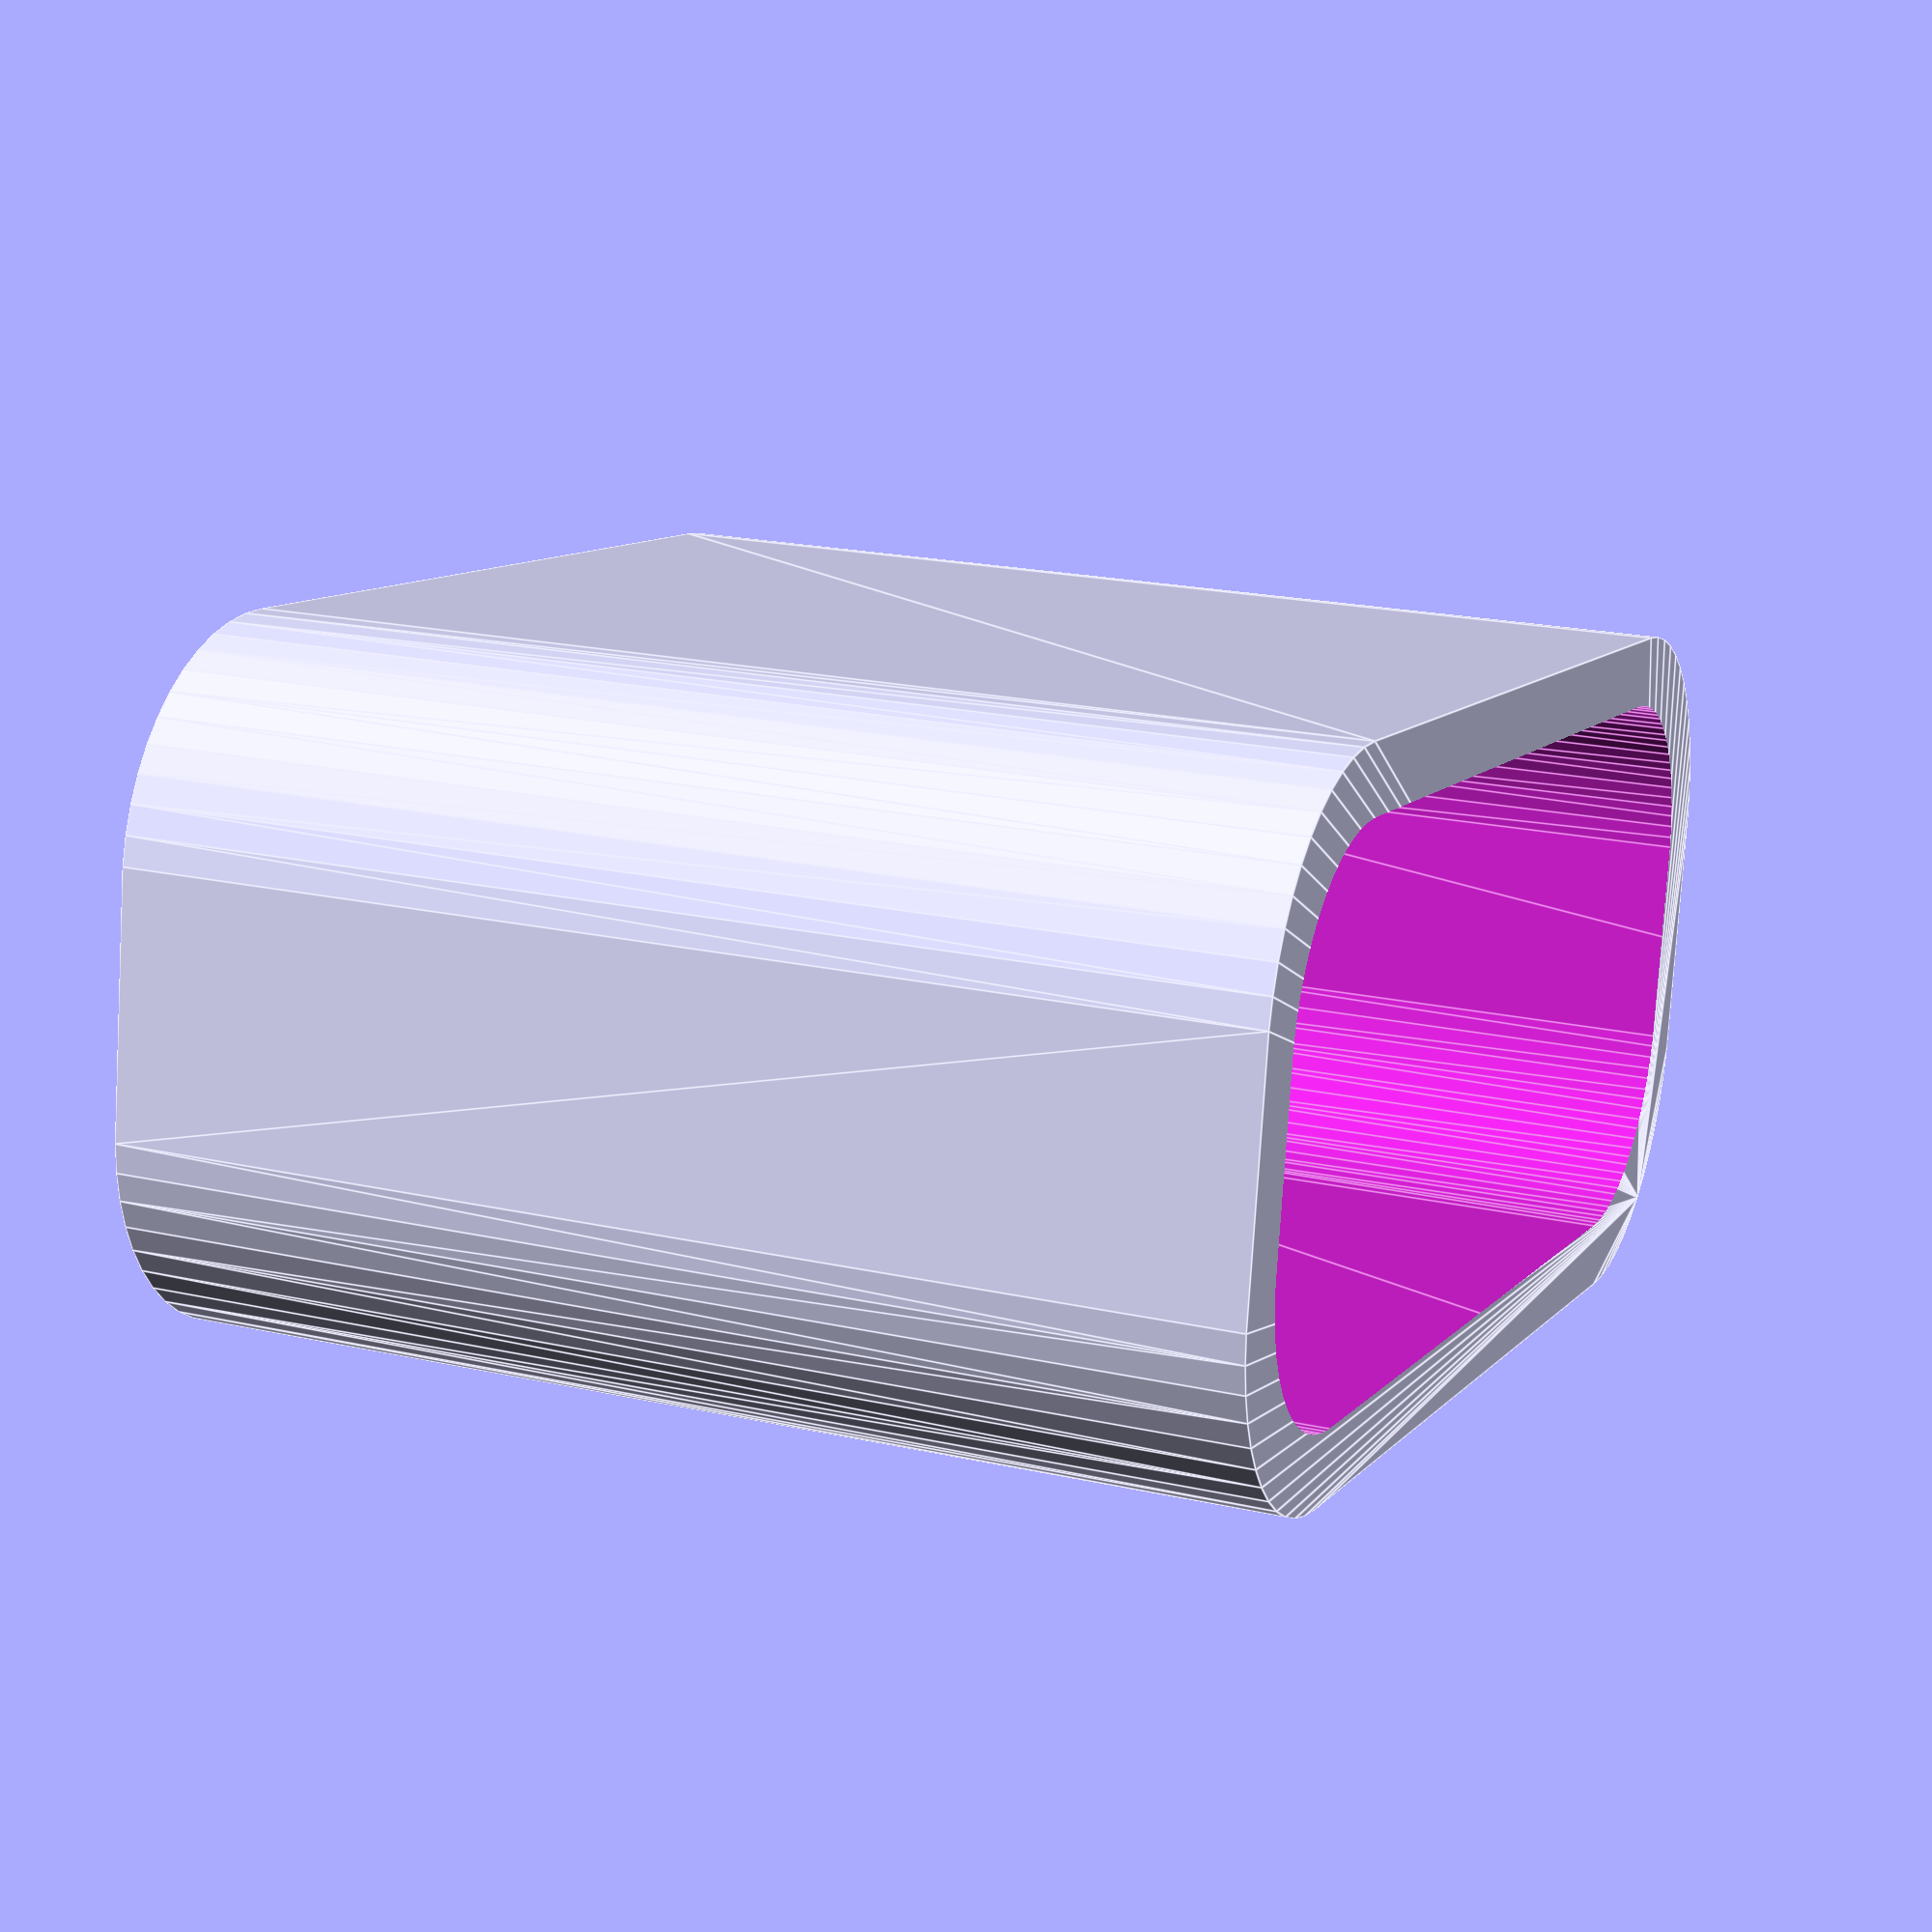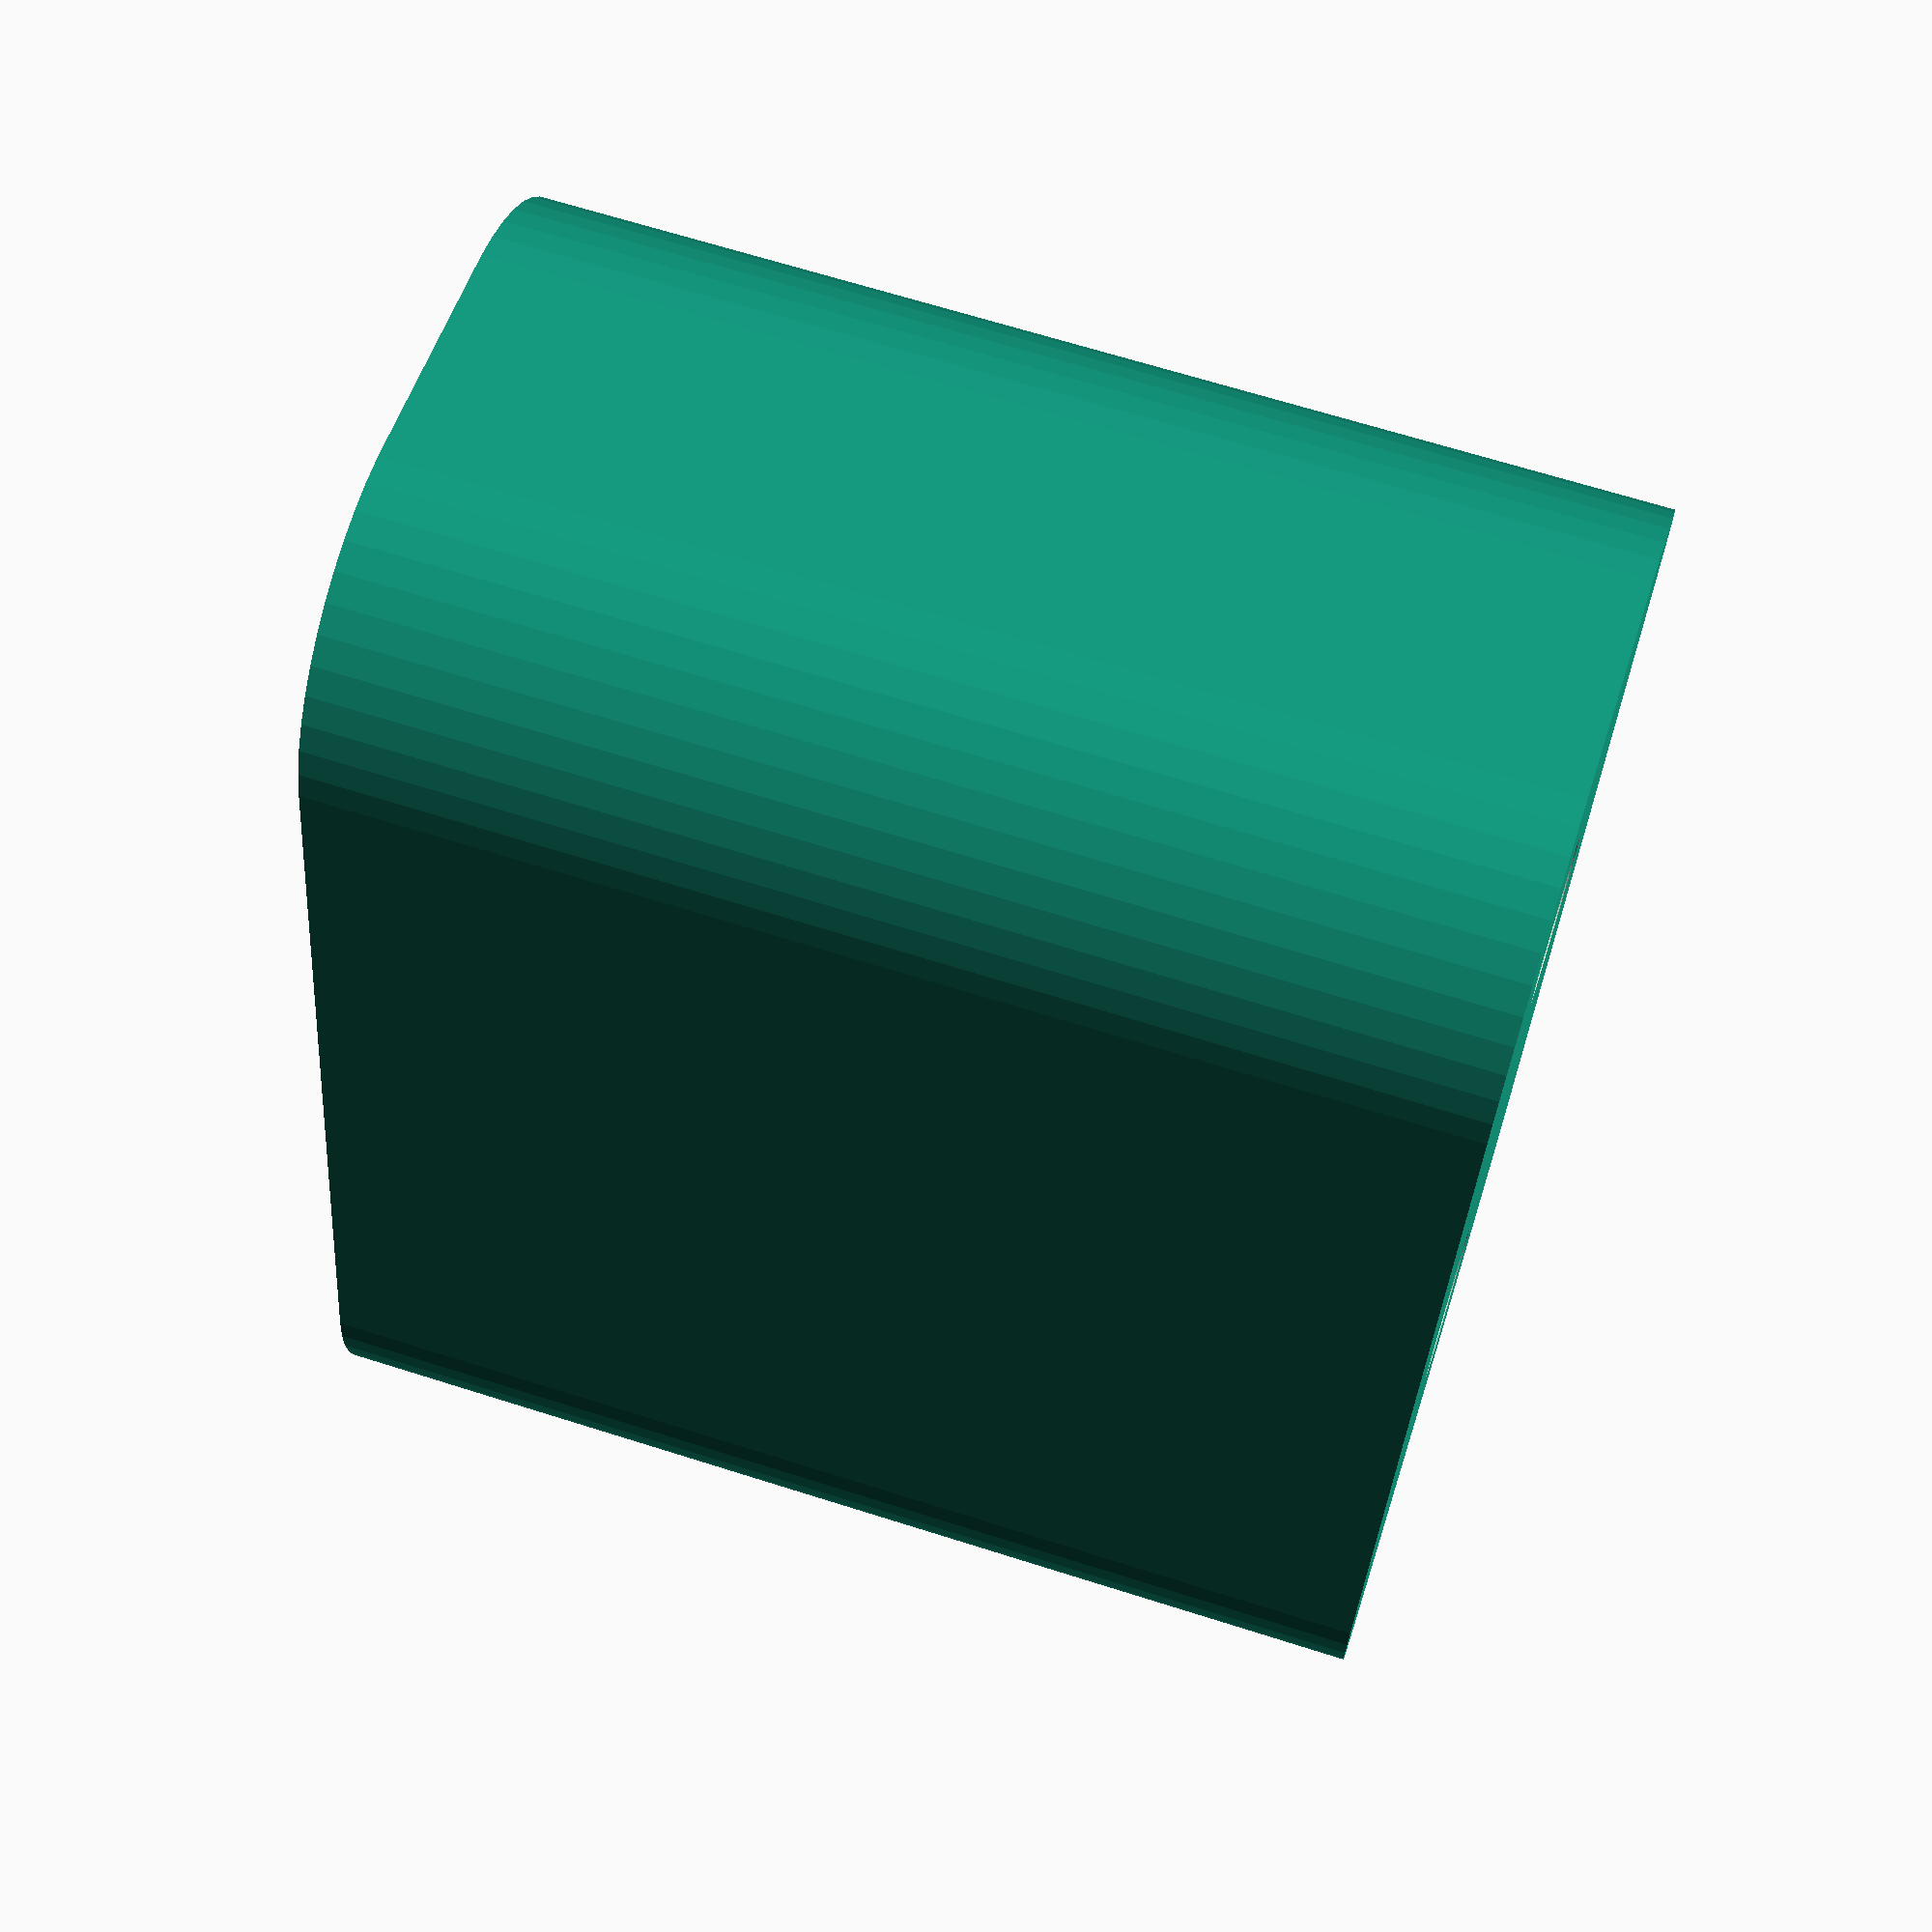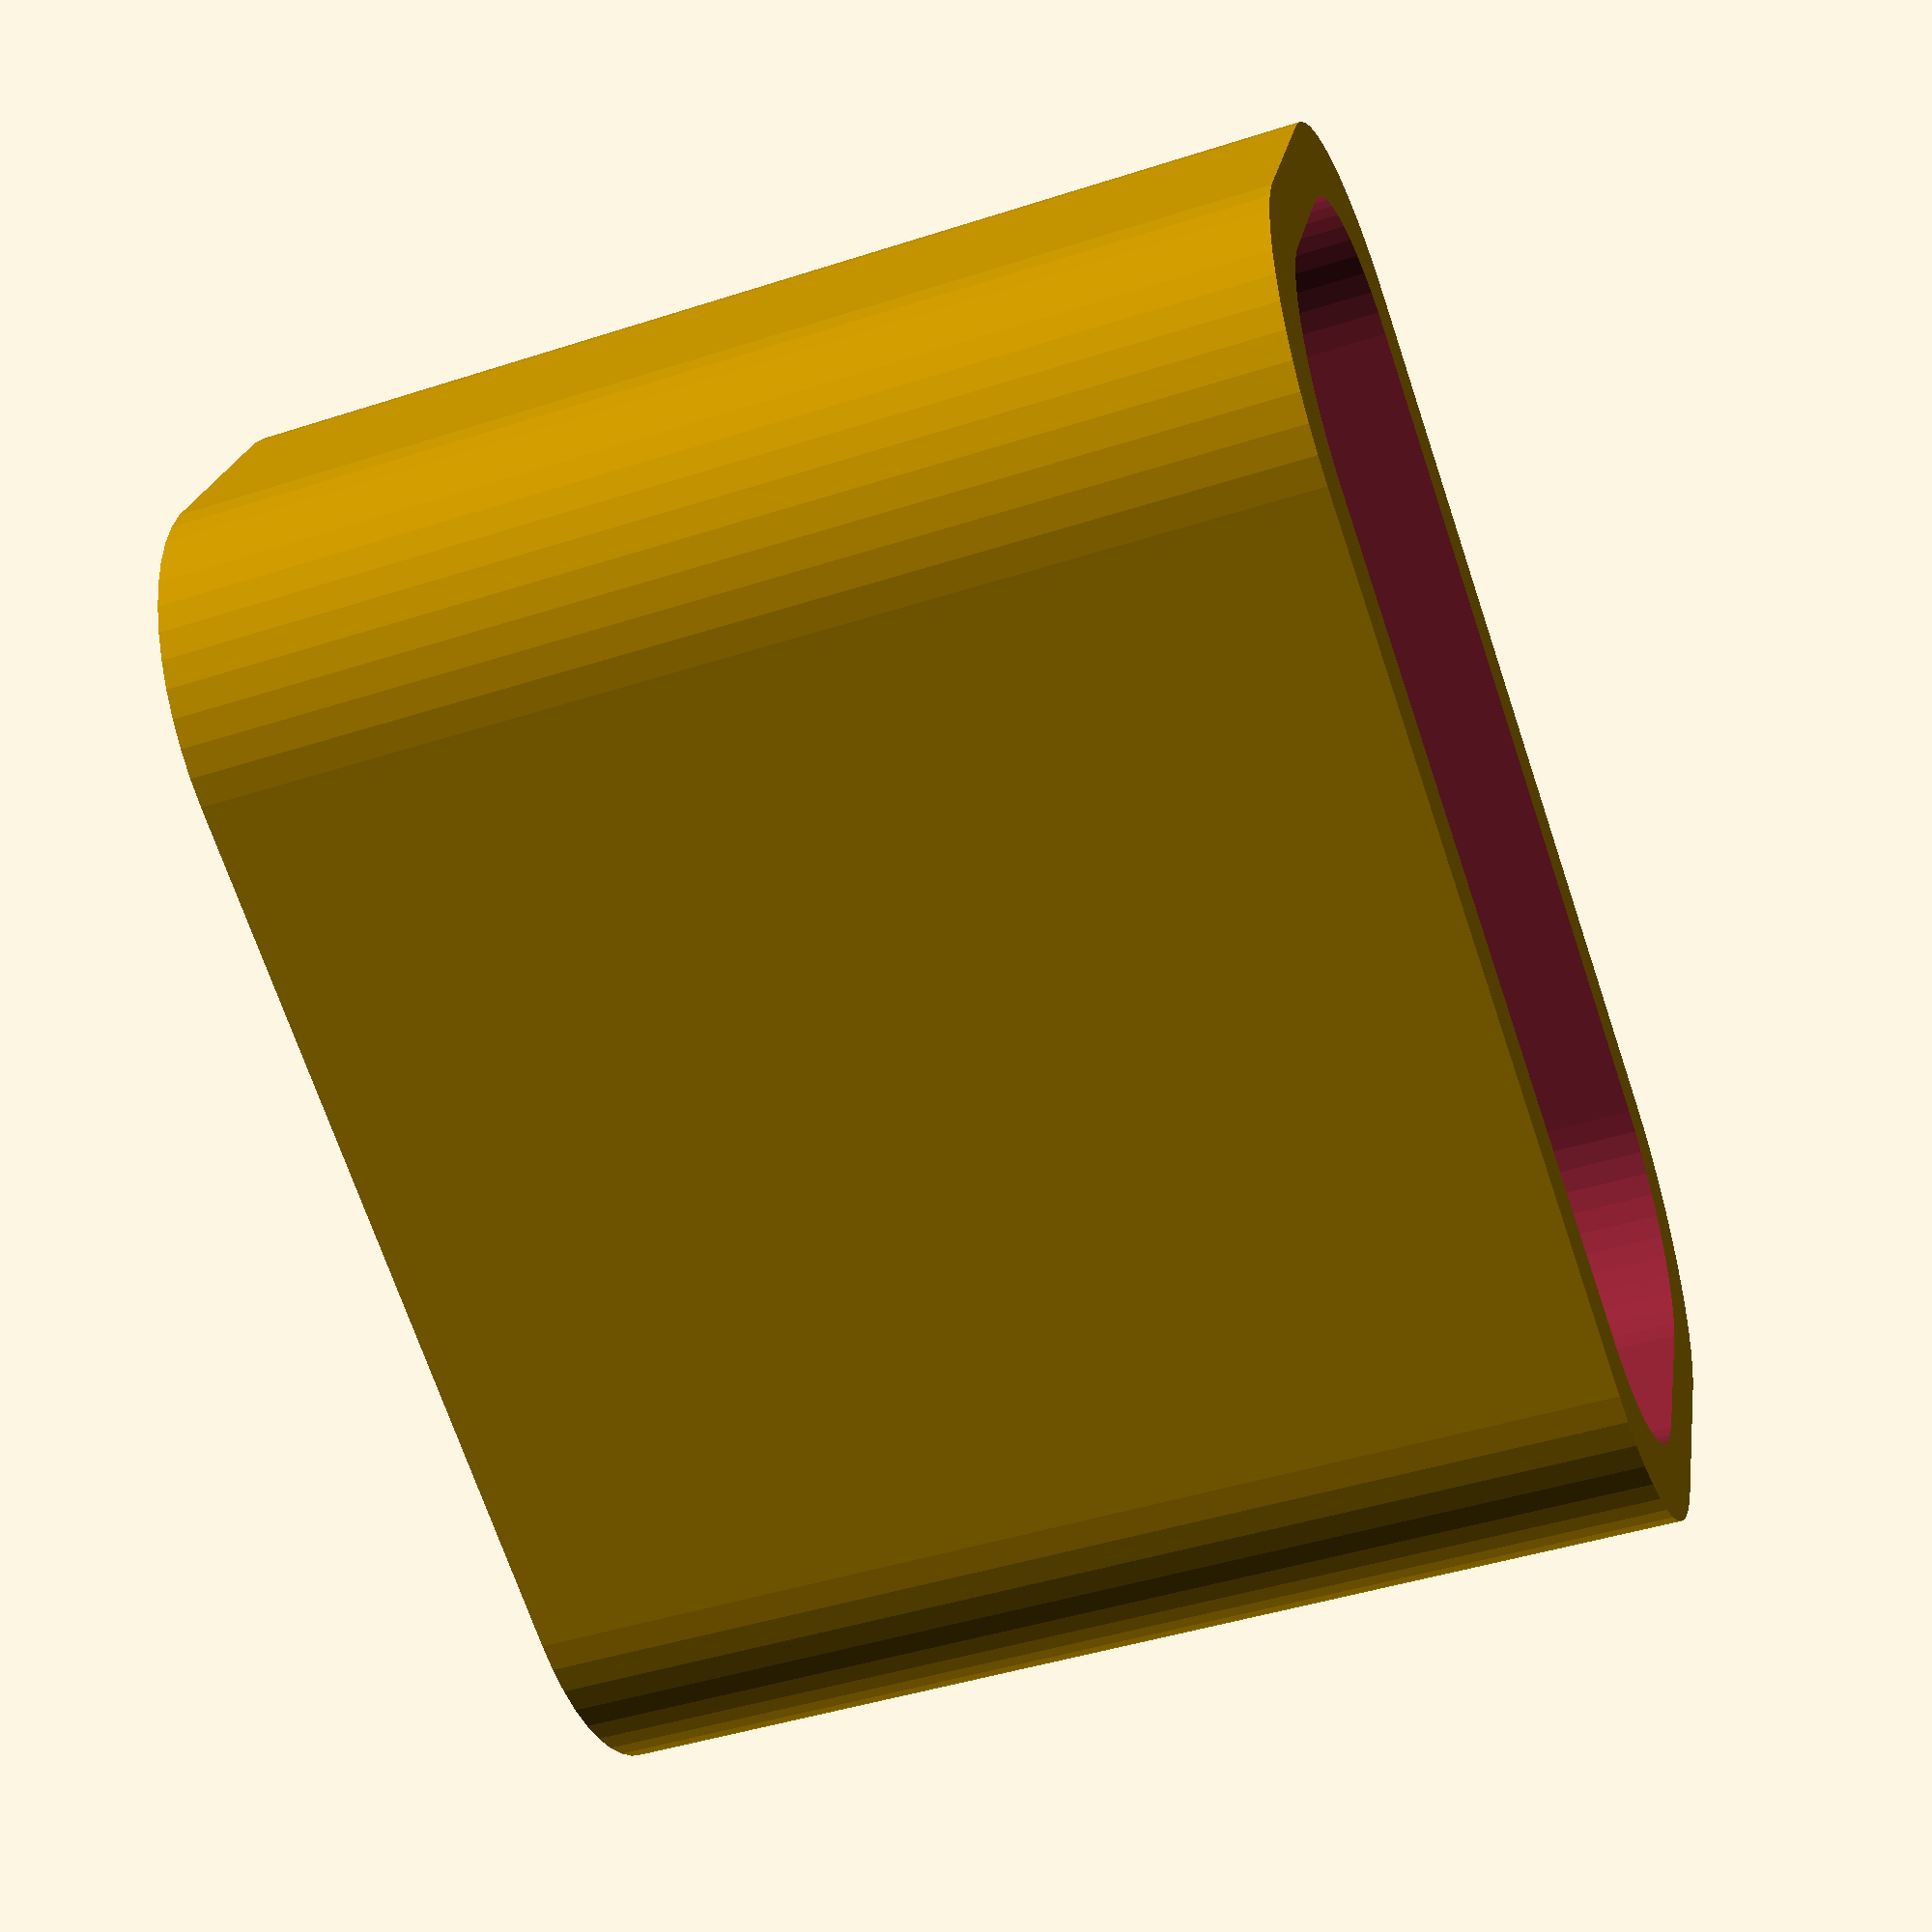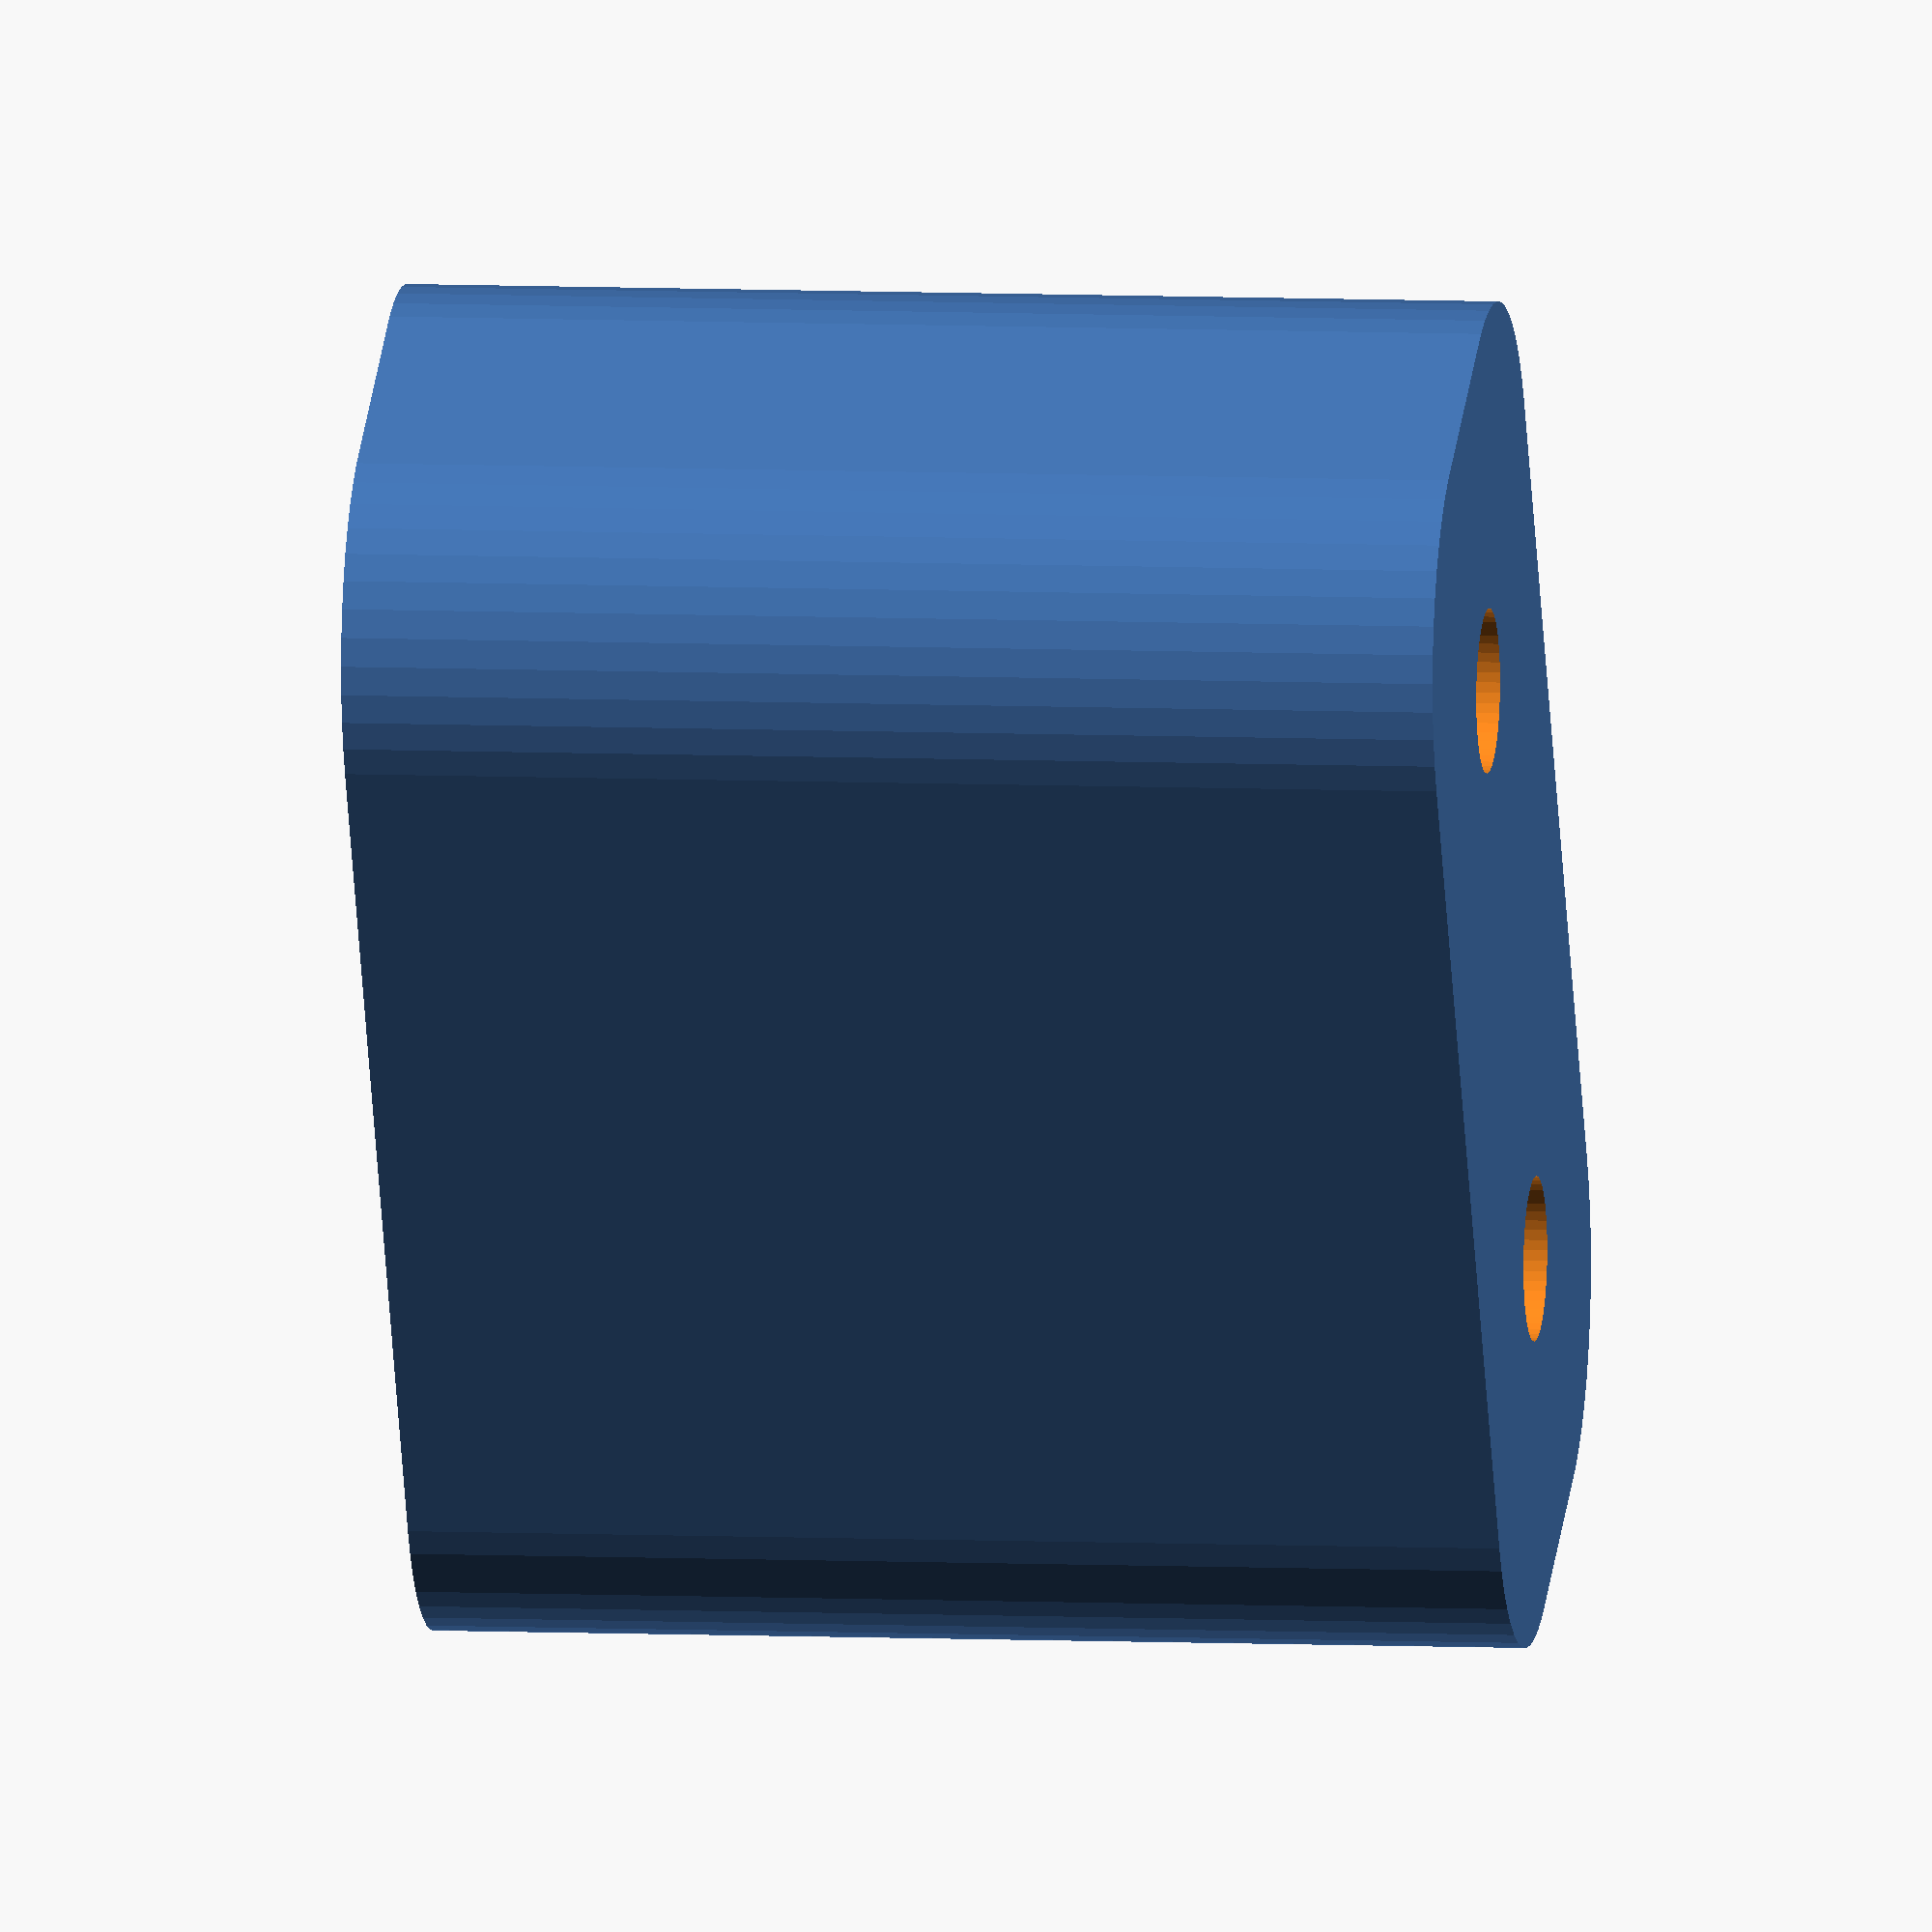
<openscad>
$fn = 50;


difference() {
	union() {
		hull() {
			translate(v = [-2.5000000000, 10.0000000000, 0]) {
				cylinder(h = 24, r = 5);
			}
			translate(v = [2.5000000000, 10.0000000000, 0]) {
				cylinder(h = 24, r = 5);
			}
			translate(v = [-2.5000000000, -10.0000000000, 0]) {
				cylinder(h = 24, r = 5);
			}
			translate(v = [2.5000000000, -10.0000000000, 0]) {
				cylinder(h = 24, r = 5);
			}
		}
	}
	union() {
		translate(v = [0.0000000000, -7.5000000000, 2]) {
			rotate(a = [0, 0, 0]) {
				difference() {
					union() {
						translate(v = [0, 0, -6.0000000000]) {
							cylinder(h = 6, r = 1.5000000000);
						}
						translate(v = [0, 0, -6.0000000000]) {
							cylinder(h = 6, r = 1.8000000000);
						}
						translate(v = [0, 0, -1.7000000000]) {
							cylinder(h = 1.7000000000, r1 = 1.5000000000, r2 = 2.9000000000);
						}
						cylinder(h = 50, r = 2.9000000000);
						translate(v = [0, 0, -6.0000000000]) {
							cylinder(h = 6, r = 1.5000000000);
						}
					}
					union();
				}
			}
		}
		translate(v = [0.0000000000, -7.5000000000, 2]) {
			rotate(a = [0, 0, 0]) {
				difference() {
					union() {
						translate(v = [0, 0, -6.0000000000]) {
							cylinder(h = 6, r = 1.5000000000);
						}
						translate(v = [0, 0, -6.0000000000]) {
							cylinder(h = 6, r = 1.8000000000);
						}
						translate(v = [0, 0, -1.7000000000]) {
							cylinder(h = 1.7000000000, r1 = 1.5000000000, r2 = 2.9000000000);
						}
						cylinder(h = 50, r = 2.9000000000);
						translate(v = [0, 0, -6.0000000000]) {
							cylinder(h = 6, r = 1.5000000000);
						}
					}
					union();
				}
			}
		}
		translate(v = [0.0000000000, 7.5000000000, 2]) {
			rotate(a = [0, 0, 0]) {
				difference() {
					union() {
						translate(v = [0, 0, -6.0000000000]) {
							cylinder(h = 6, r = 1.5000000000);
						}
						translate(v = [0, 0, -6.0000000000]) {
							cylinder(h = 6, r = 1.8000000000);
						}
						translate(v = [0, 0, -1.7000000000]) {
							cylinder(h = 1.7000000000, r1 = 1.5000000000, r2 = 2.9000000000);
						}
						cylinder(h = 50, r = 2.9000000000);
						translate(v = [0, 0, -6.0000000000]) {
							cylinder(h = 6, r = 1.5000000000);
						}
					}
					union();
				}
			}
		}
		translate(v = [0.0000000000, 7.5000000000, 2]) {
			rotate(a = [0, 0, 0]) {
				difference() {
					union() {
						translate(v = [0, 0, -6.0000000000]) {
							cylinder(h = 6, r = 1.5000000000);
						}
						translate(v = [0, 0, -6.0000000000]) {
							cylinder(h = 6, r = 1.8000000000);
						}
						translate(v = [0, 0, -1.7000000000]) {
							cylinder(h = 1.7000000000, r1 = 1.5000000000, r2 = 2.9000000000);
						}
						cylinder(h = 50, r = 2.9000000000);
						translate(v = [0, 0, -6.0000000000]) {
							cylinder(h = 6, r = 1.5000000000);
						}
					}
					union();
				}
			}
		}
		translate(v = [0, 0, 3]) {
			hull() {
				union() {
					translate(v = [-2.0000000000, 9.5000000000, 4]) {
						cylinder(h = 36, r = 4);
					}
					translate(v = [-2.0000000000, 9.5000000000, 4]) {
						sphere(r = 4);
					}
					translate(v = [-2.0000000000, 9.5000000000, 40]) {
						sphere(r = 4);
					}
				}
				union() {
					translate(v = [2.0000000000, 9.5000000000, 4]) {
						cylinder(h = 36, r = 4);
					}
					translate(v = [2.0000000000, 9.5000000000, 4]) {
						sphere(r = 4);
					}
					translate(v = [2.0000000000, 9.5000000000, 40]) {
						sphere(r = 4);
					}
				}
				union() {
					translate(v = [-2.0000000000, -9.5000000000, 4]) {
						cylinder(h = 36, r = 4);
					}
					translate(v = [-2.0000000000, -9.5000000000, 4]) {
						sphere(r = 4);
					}
					translate(v = [-2.0000000000, -9.5000000000, 40]) {
						sphere(r = 4);
					}
				}
				union() {
					translate(v = [2.0000000000, -9.5000000000, 4]) {
						cylinder(h = 36, r = 4);
					}
					translate(v = [2.0000000000, -9.5000000000, 4]) {
						sphere(r = 4);
					}
					translate(v = [2.0000000000, -9.5000000000, 40]) {
						sphere(r = 4);
					}
				}
			}
		}
	}
}
</openscad>
<views>
elev=160.5 azim=98.9 roll=247.0 proj=p view=edges
elev=113.4 azim=167.7 roll=72.3 proj=p view=wireframe
elev=44.4 azim=115.1 roll=290.7 proj=p view=wireframe
elev=173.7 azim=28.3 roll=81.7 proj=o view=solid
</views>
